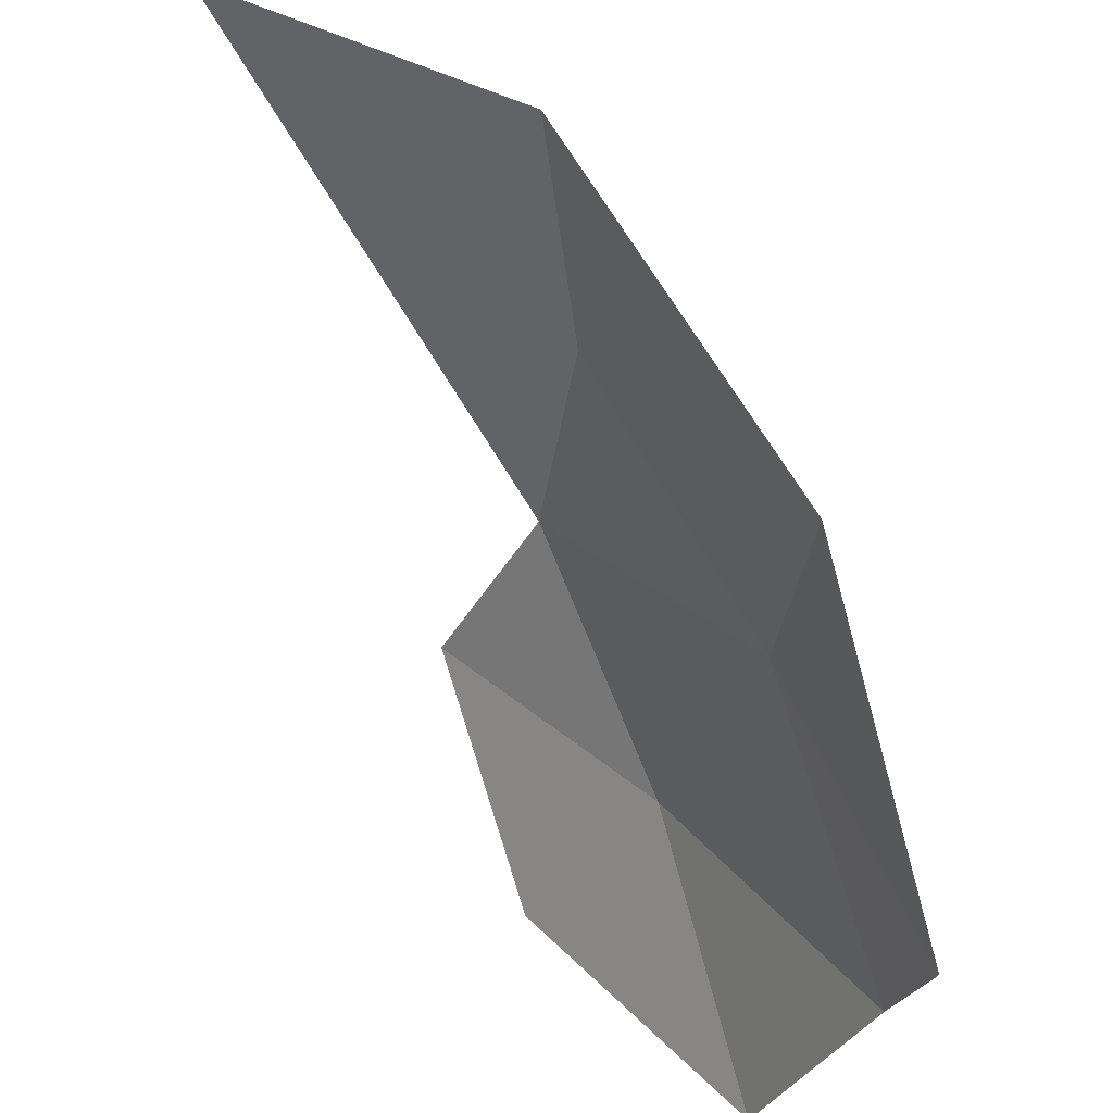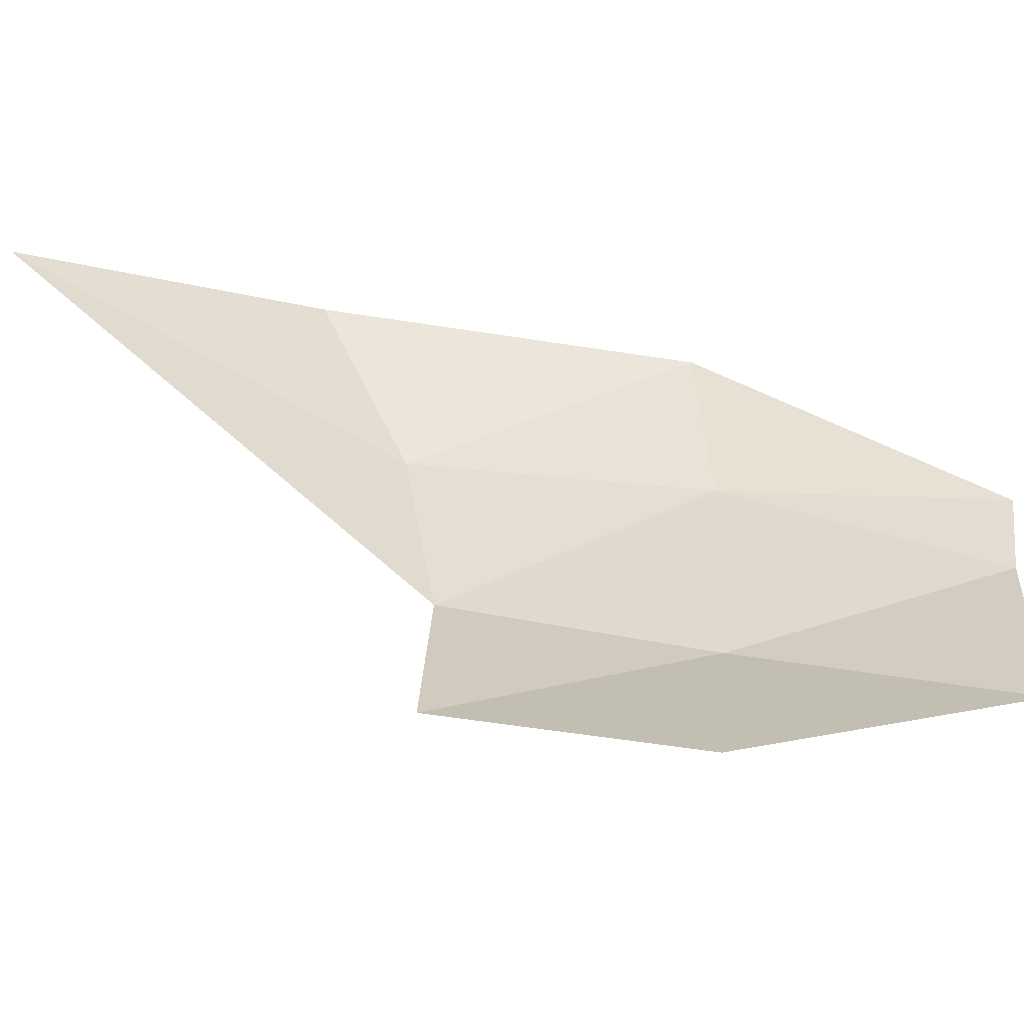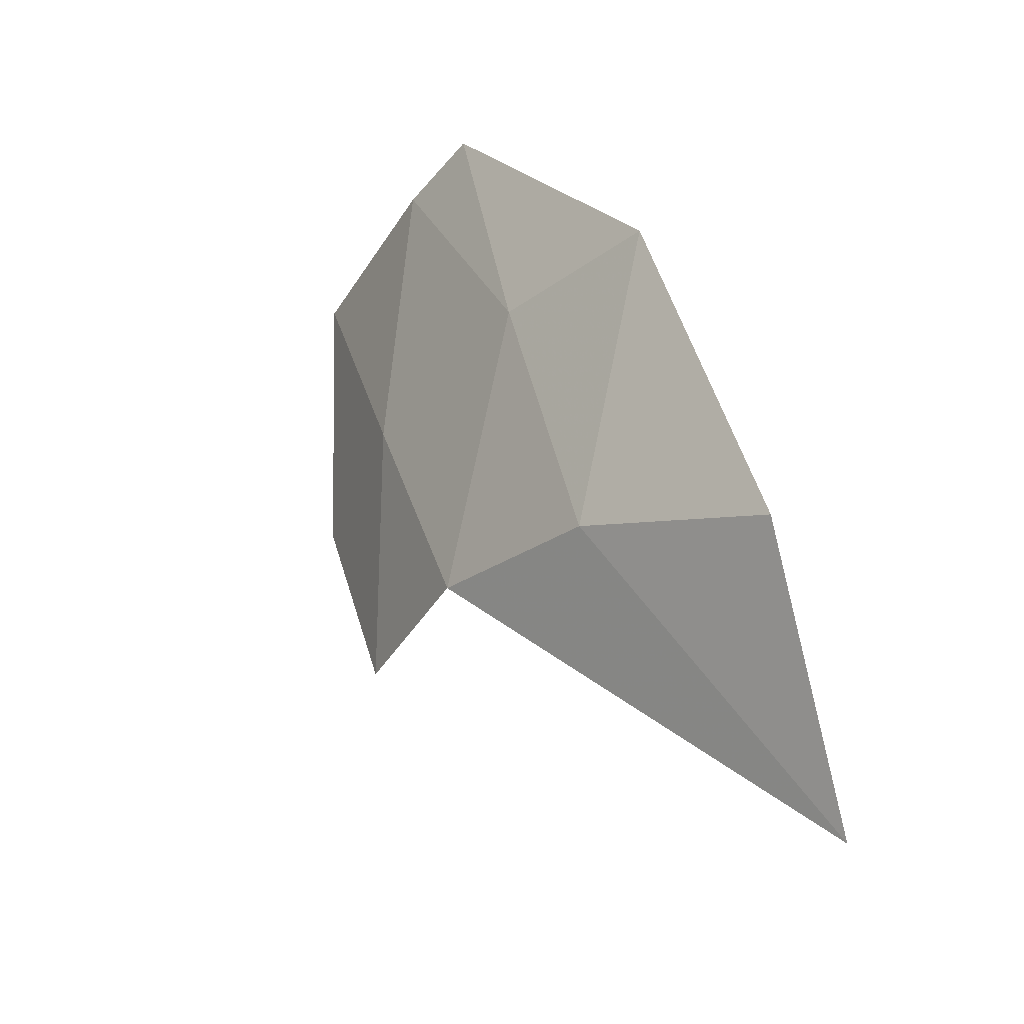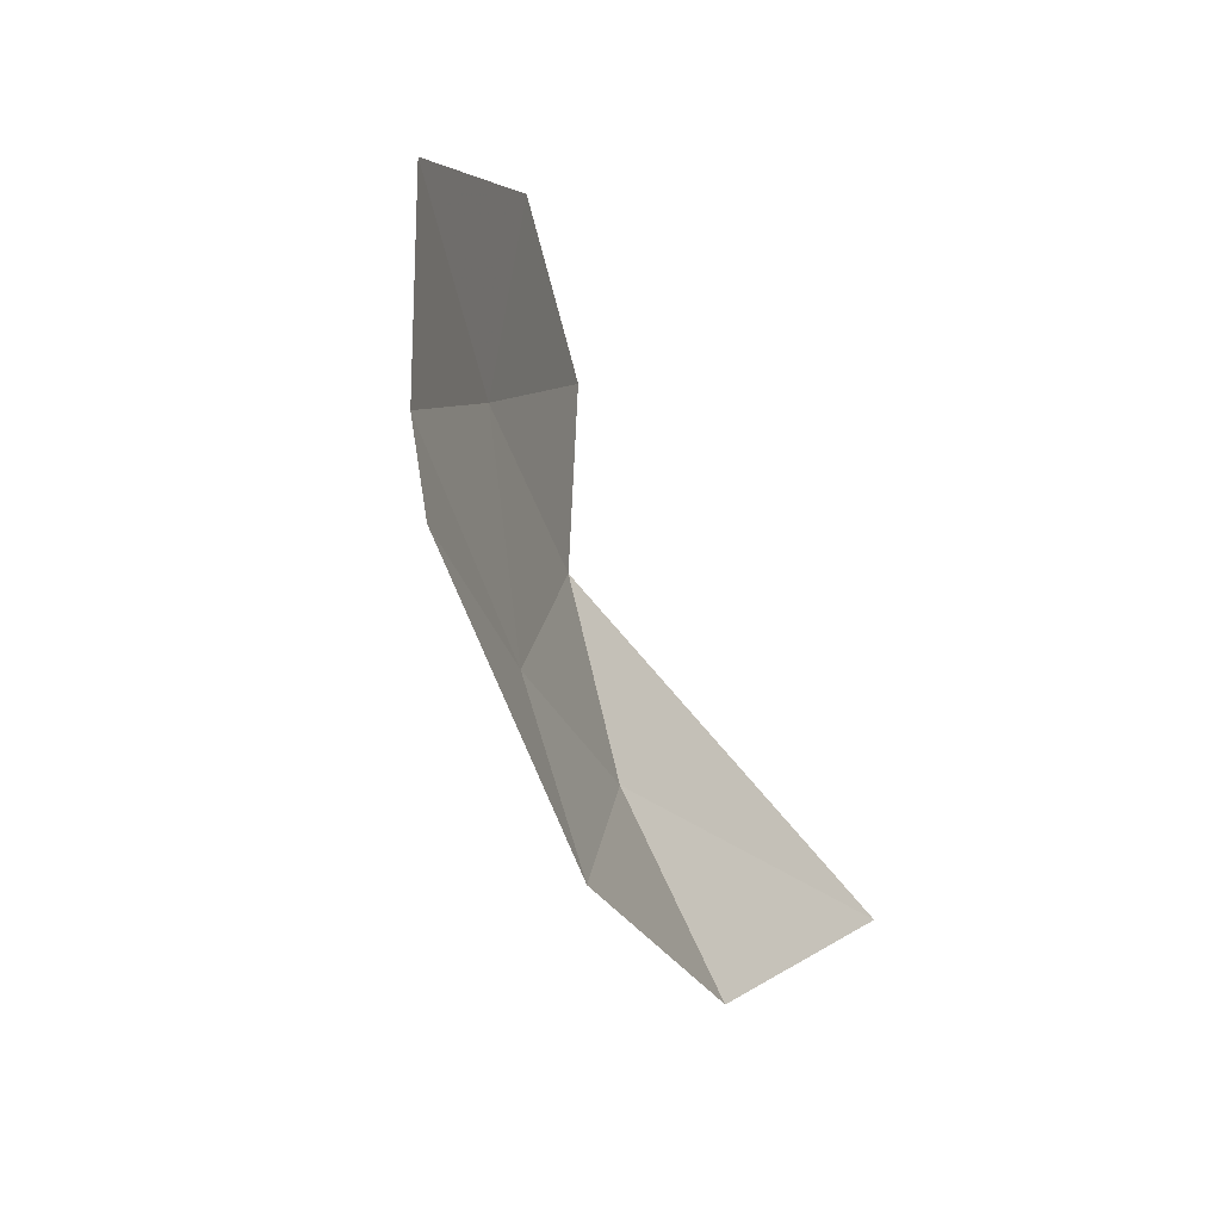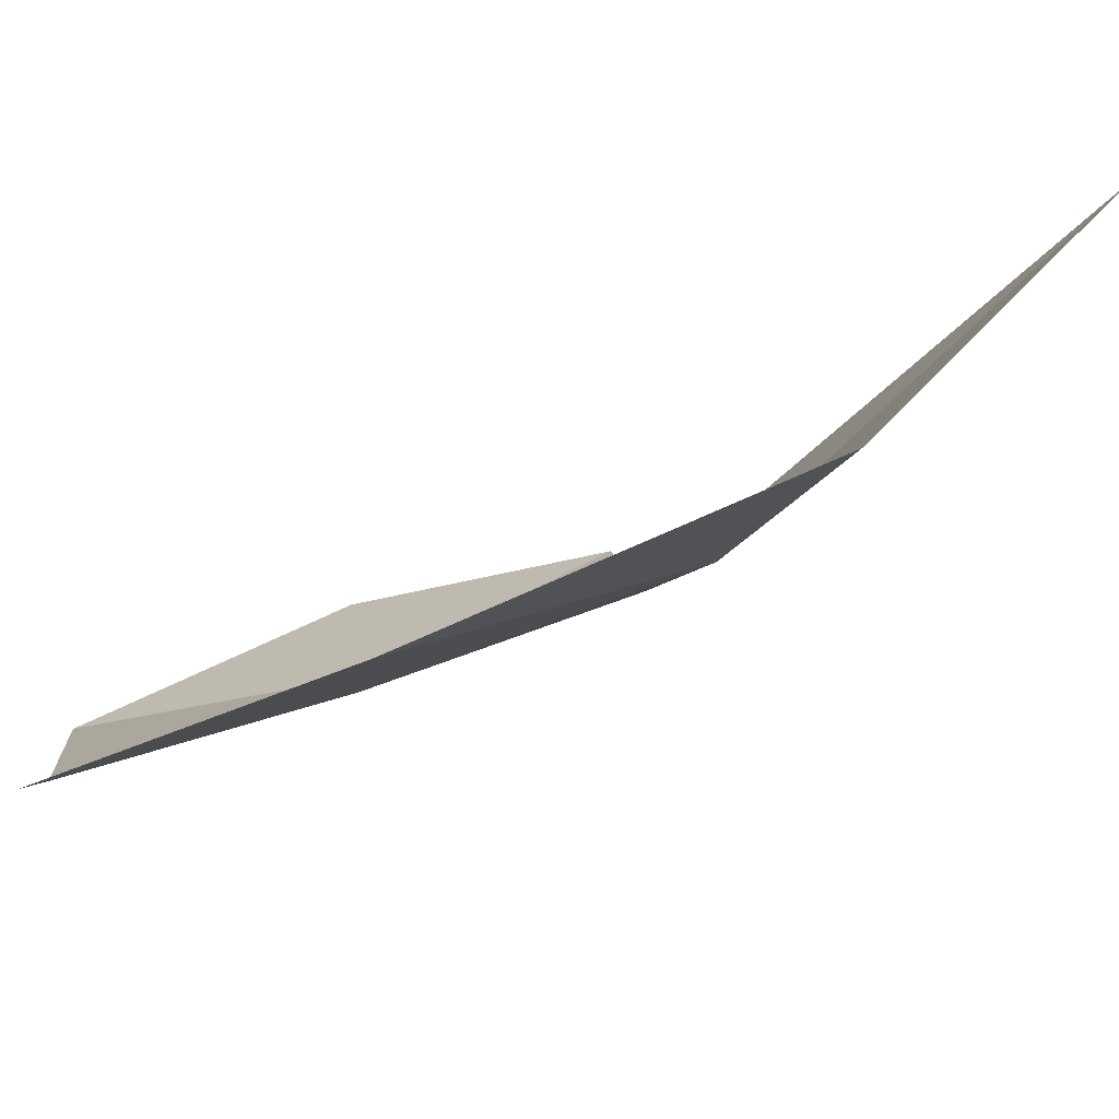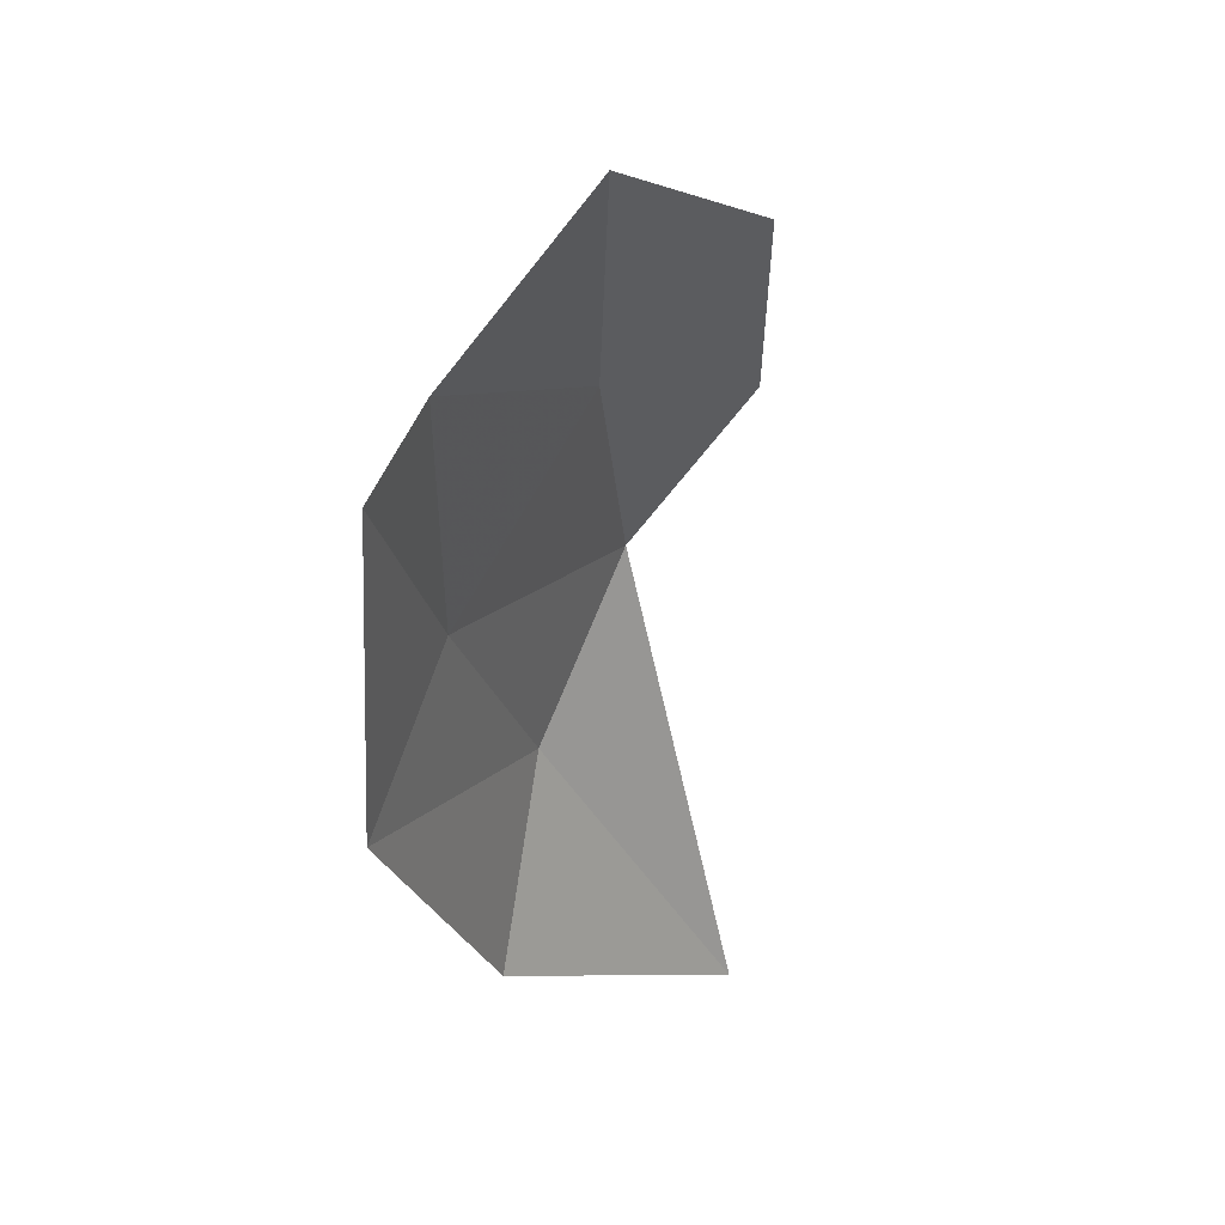
<metadata>
{"format":"obj","ext":"obj","renderer":"f3d","projection":"perspective","resolution":1024,"background":"white","views":[{"elev":65.9,"azim":-14.9,"up":"+Y"},{"elev":-37.6,"azim":-73.8,"up":"+Y"},{"elev":-42.2,"azim":124.9,"up":"+Z"},{"elev":64.6,"azim":153.5,"up":"+Z"},{"elev":71.2,"azim":86.7,"up":"+Y"},{"elev":76.7,"azim":-168.8,"up":"+Z"}]}
</metadata>
<code>
v 0.3532 -2.329 -0.1921
v 0.426 -2.225 -0.2018
v 0.4308 -2.277 -0.0461
v 0.426 -2.225 -0.2018
v 0.4905 -2.156 -0.0545
v 0.4308 -2.277 -0.0461
v 0.426 -2.225 -0.2018
v 0.4763 -2.081 -0.2097
v 0.4905 -2.156 -0.0545
v 0.4763 -2.081 -0.2097
v 0.5085 -2.098 -0.05135
v 0.4905 -2.156 -0.0545
v 0.4763 -2.081 -0.2097
v 0.495 -1.968 -0.2227
v 0.5085 -2.098 -0.05135
v 0.426 -2.225 -0.2018
v 0.3532 -2.329 -0.1921
v 0.3445 -2.287 -0.3367
v 0.426 -2.225 -0.2018
v 0.3445 -2.287 -0.3367
v 0.4028 -2.182 -0.3486
v 0.4028 -2.182 -0.3486
v 0.4763 -2.081 -0.2097
v 0.426 -2.225 -0.2018
v 0.4028 -2.182 -0.3486
v 0.4299 -2.06 -0.3759
v 0.4763 -2.081 -0.2097
v 0.495 -1.968 -0.2227
v 0.4763 -2.081 -0.2097
v 0.4299 -2.06 -0.3759
v 0.495 -1.968 -0.2227
v 0.4299 -2.06 -0.3759
v 0.4266 -1.933 -0.4295
v 0.2928 -1.972 -0.5651
v 0.4299 -2.06 -0.3759
v 0.4028 -2.182 -0.3486
v 0.2928 -1.972 -0.5651
v 0.4266 -1.933 -0.4295
v 0.4299 -2.06 -0.3759
g mesh7062901
f 1 2 3
f 4 5 6
f 7 8 9
f 10 11 12
f 13 14 15
f 16 17 18
f 19 20 21
f 22 23 24
f 25 26 27
f 28 29 30
f 31 32 33
f 34 35 36
f 37 38 39

</code>
